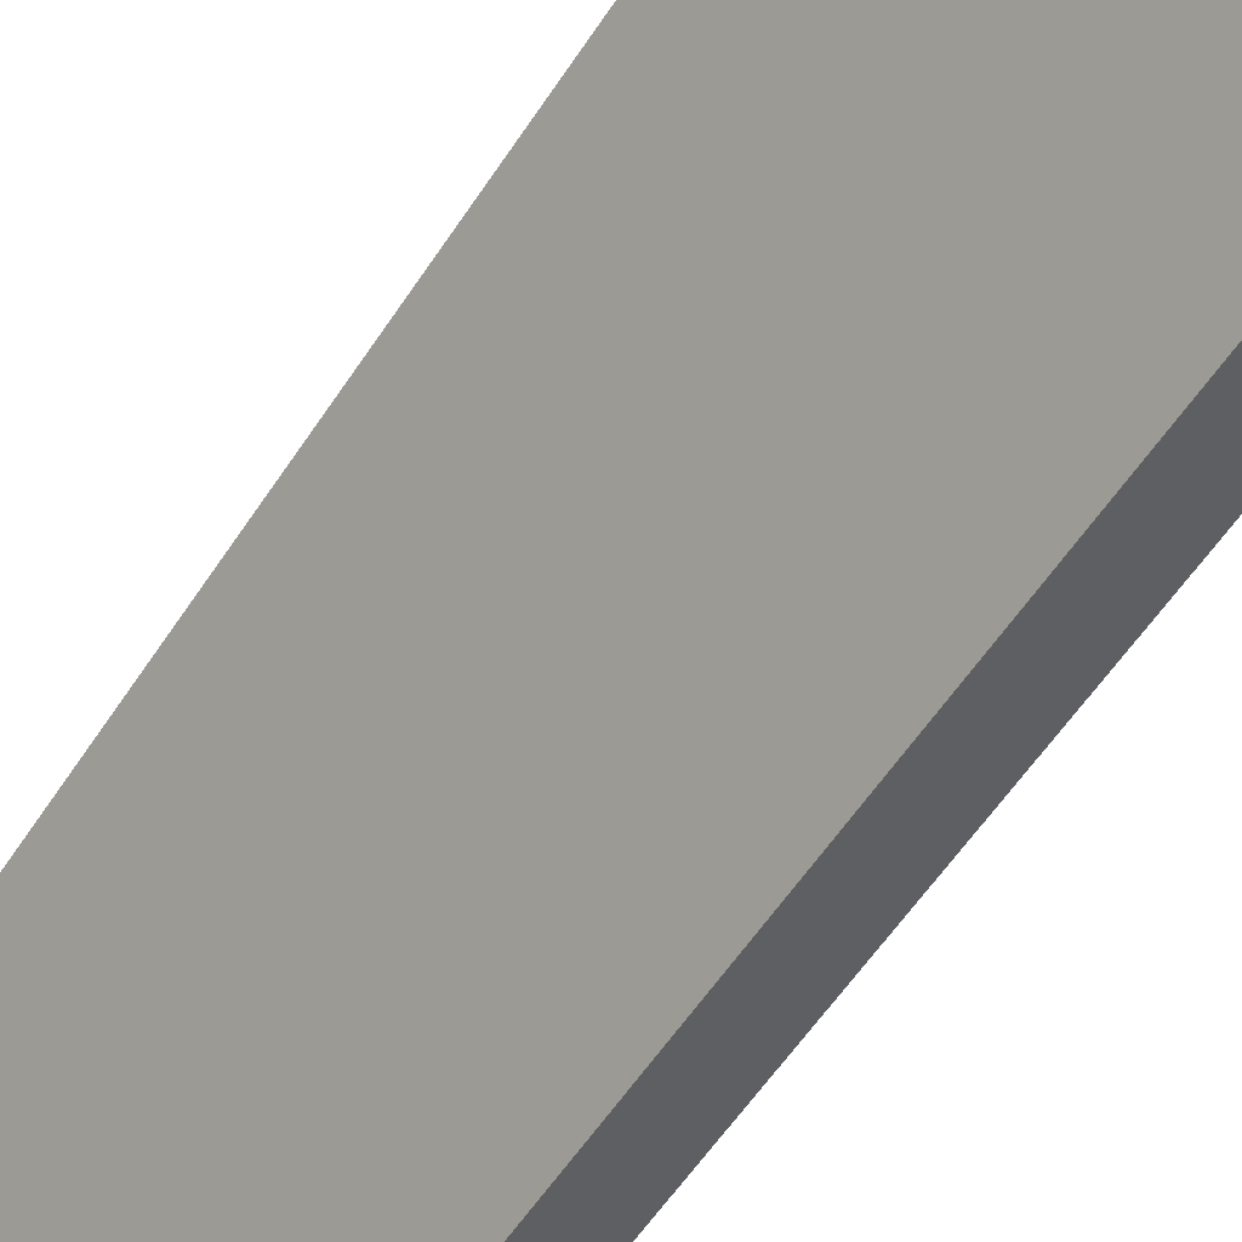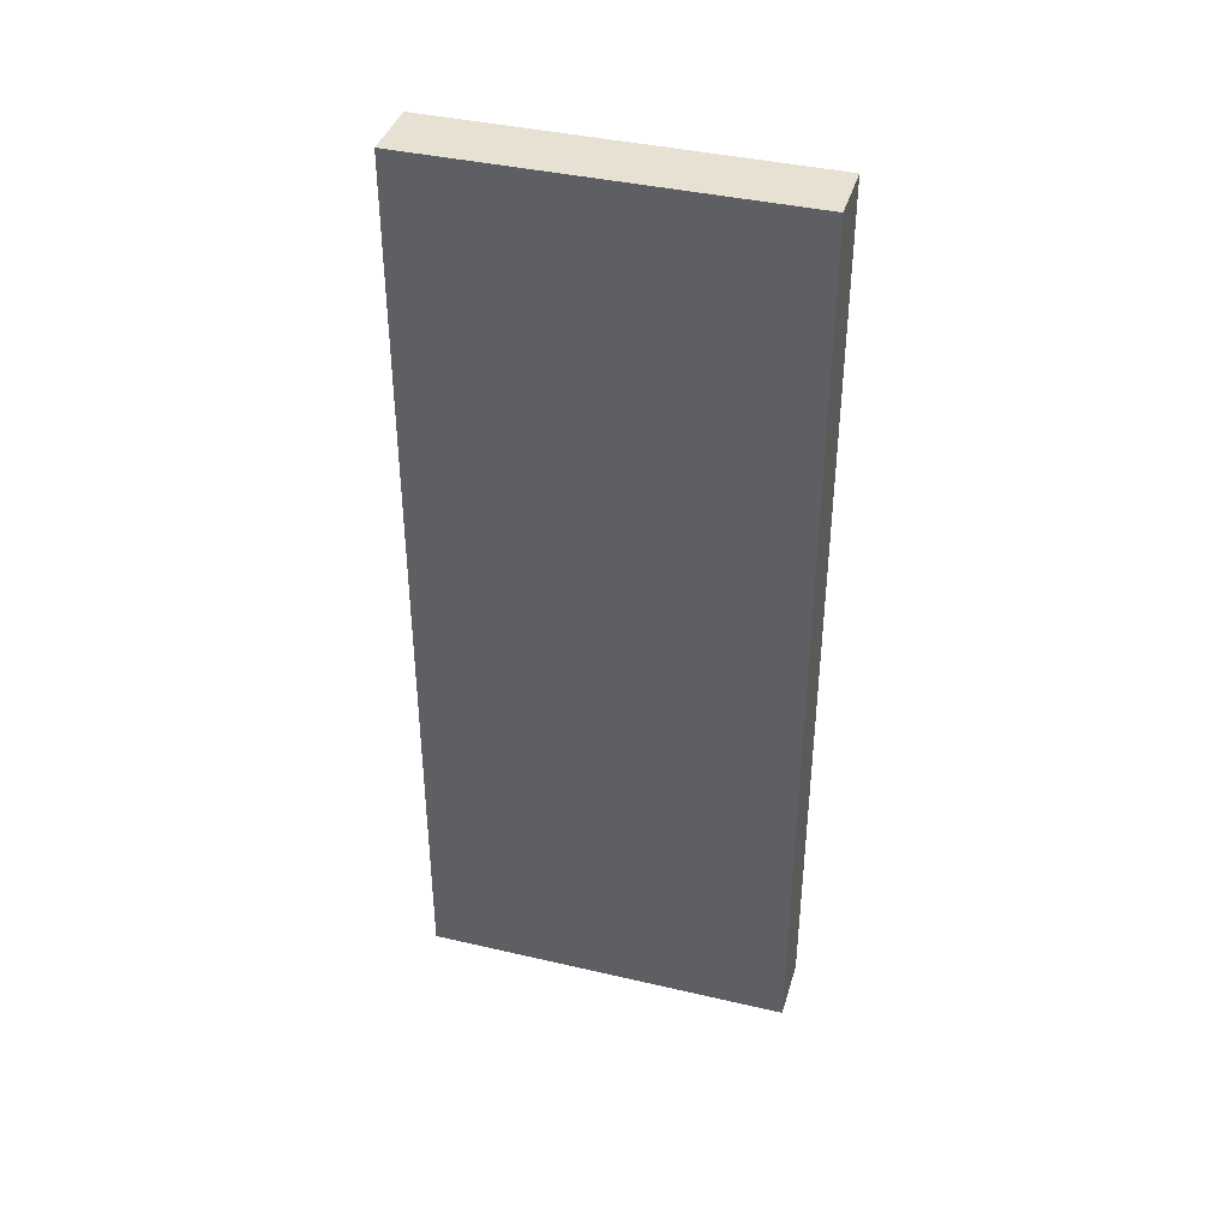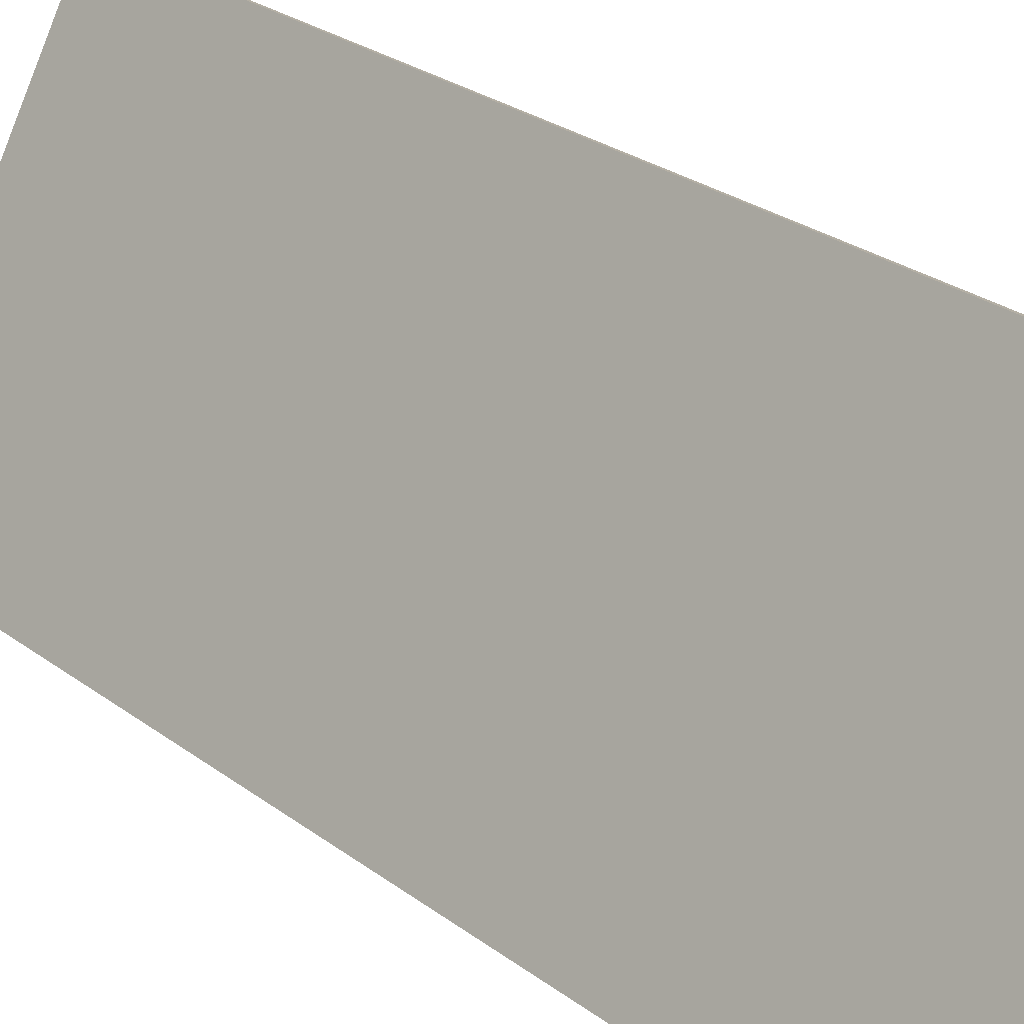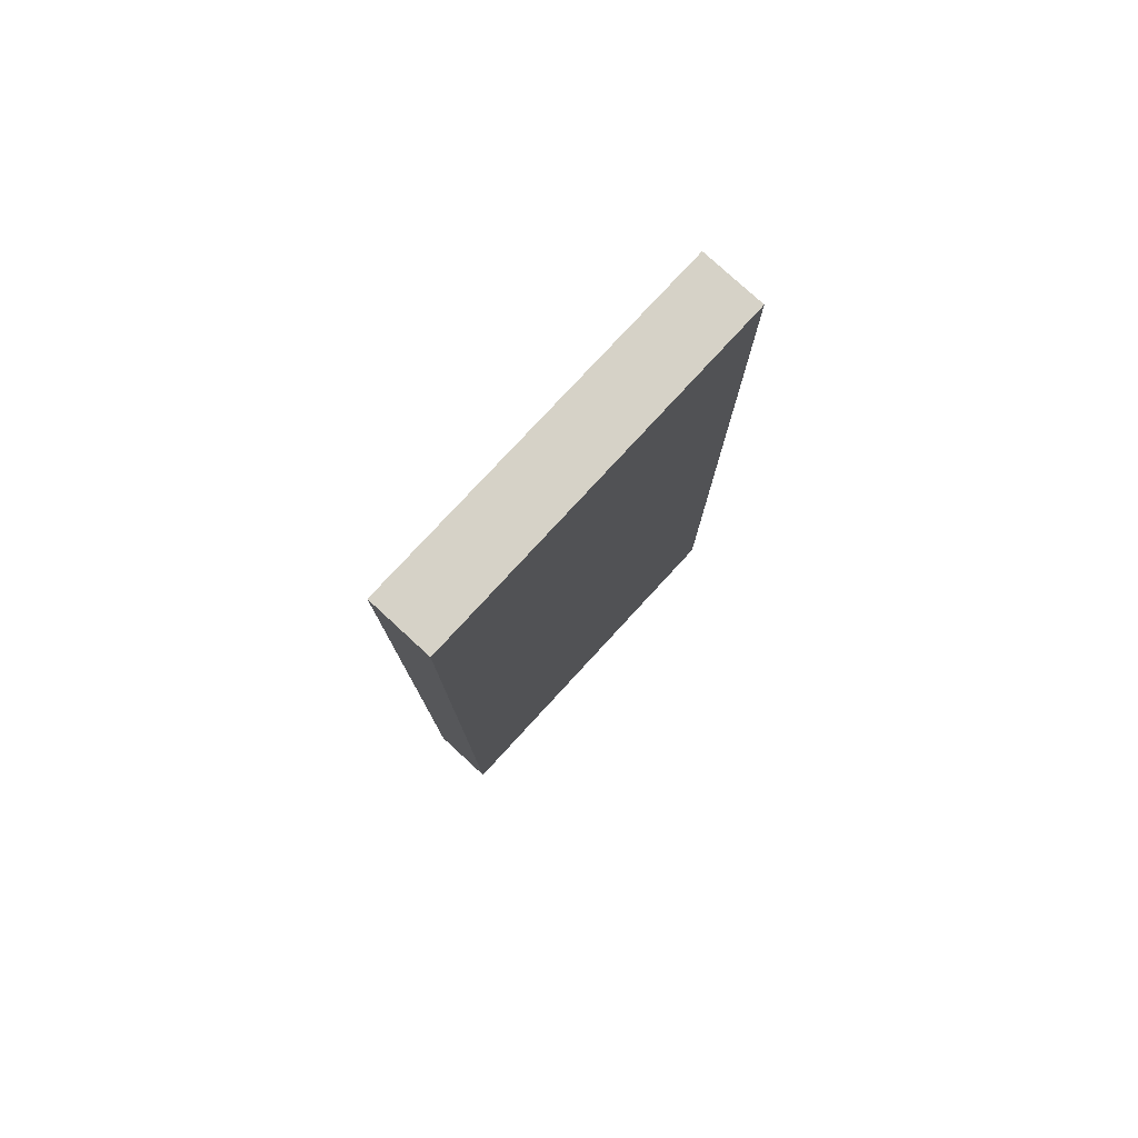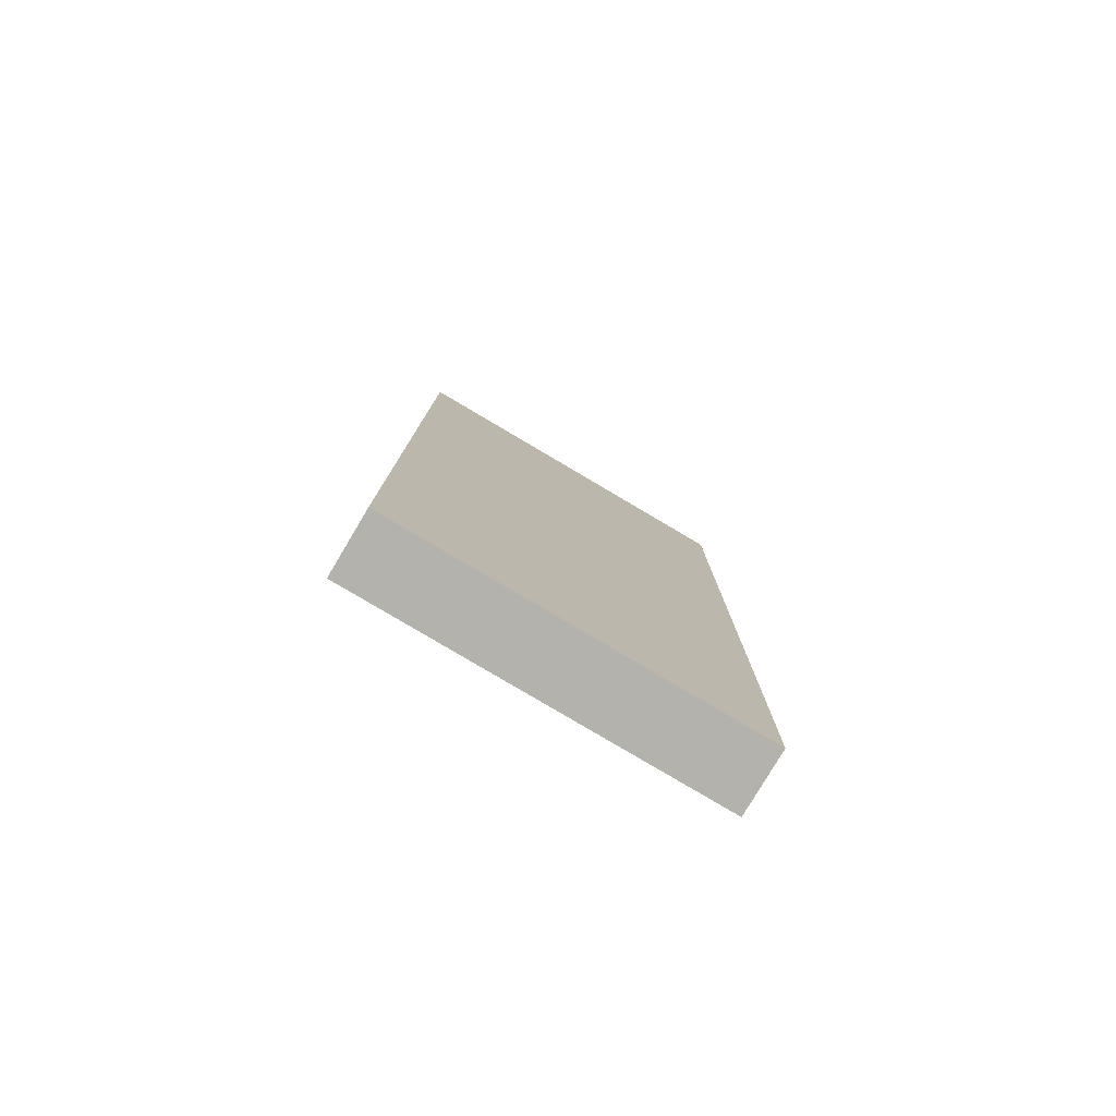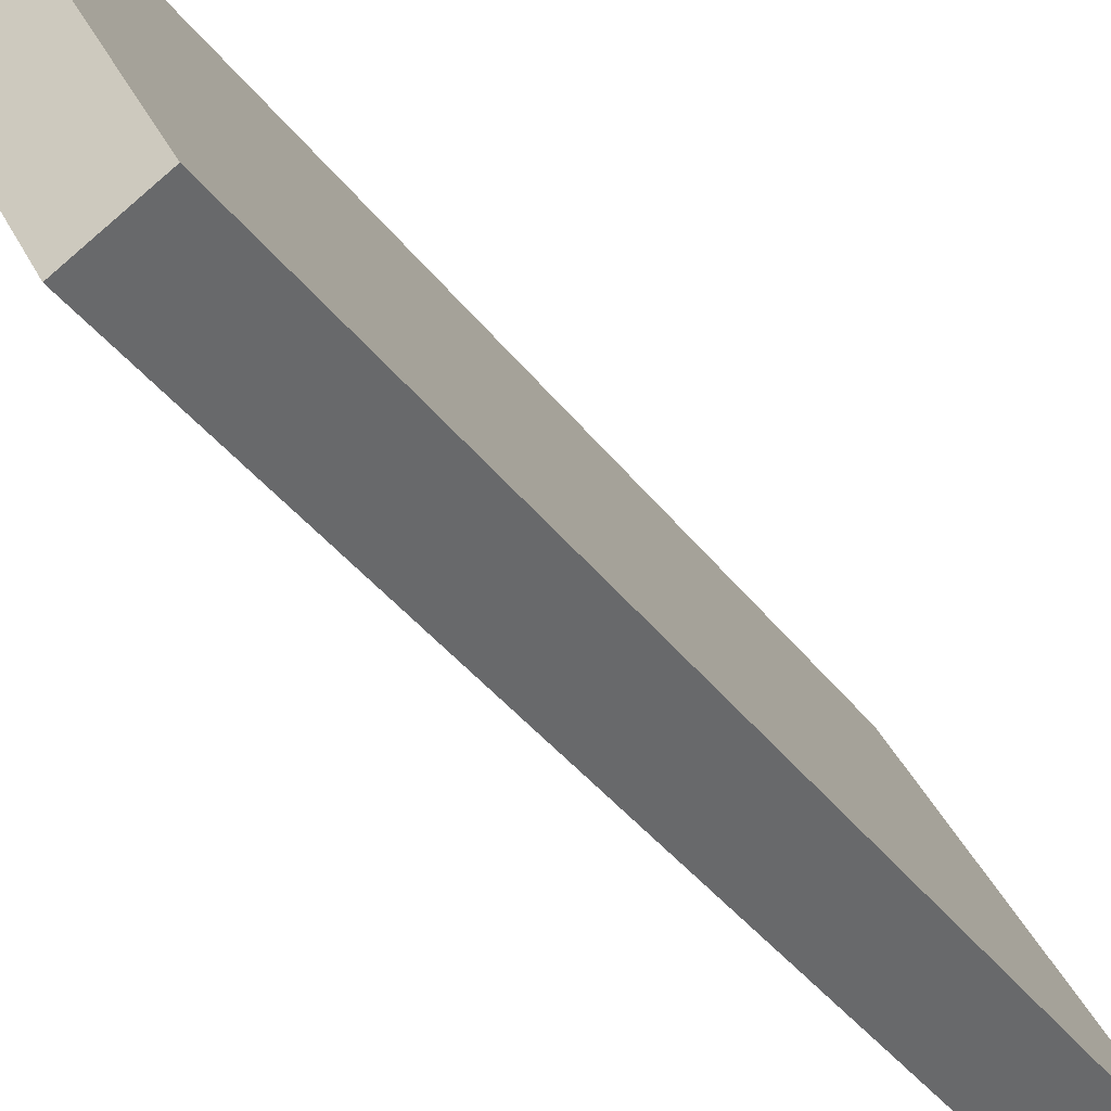
<metadata>
{"format":"obj","ext":"obj","renderer":"f3d","projection":"perspective","resolution":1024,"background":"white","views":[{"elev":-57.7,"azim":147.1,"up":"+Z"},{"elev":39.4,"azim":-45.7,"up":"+Y"},{"elev":25.4,"azim":-39.5,"up":"+Z"},{"elev":78.6,"azim":-109.2,"up":"+Y"},{"elev":-79.6,"azim":87.4,"up":"+Y"},{"elev":-35.3,"azim":-149.3,"up":"+Z"}]}
</metadata>
<code>
v  2.452 9.619 3.153
v  0 9.619 5.89e-16
v  1.856 9.619 3.473
v  0.605 9.619 -0.324
v  0 0 0
v  1.856 -2.127e-16 3.473
v  2.452 -1.931e-16 3.153
v  0.605 1.984e-17 -0.324
g defaultobject
f 1 2 3
f 2 1 4
f 5 3 2
f 3 5 6
f 6 1 3
f 1 6 7
f 7 4 1
f 4 7 8
f 8 2 4
f 2 8 5
f 5 7 6
f 7 5 8

</code>
